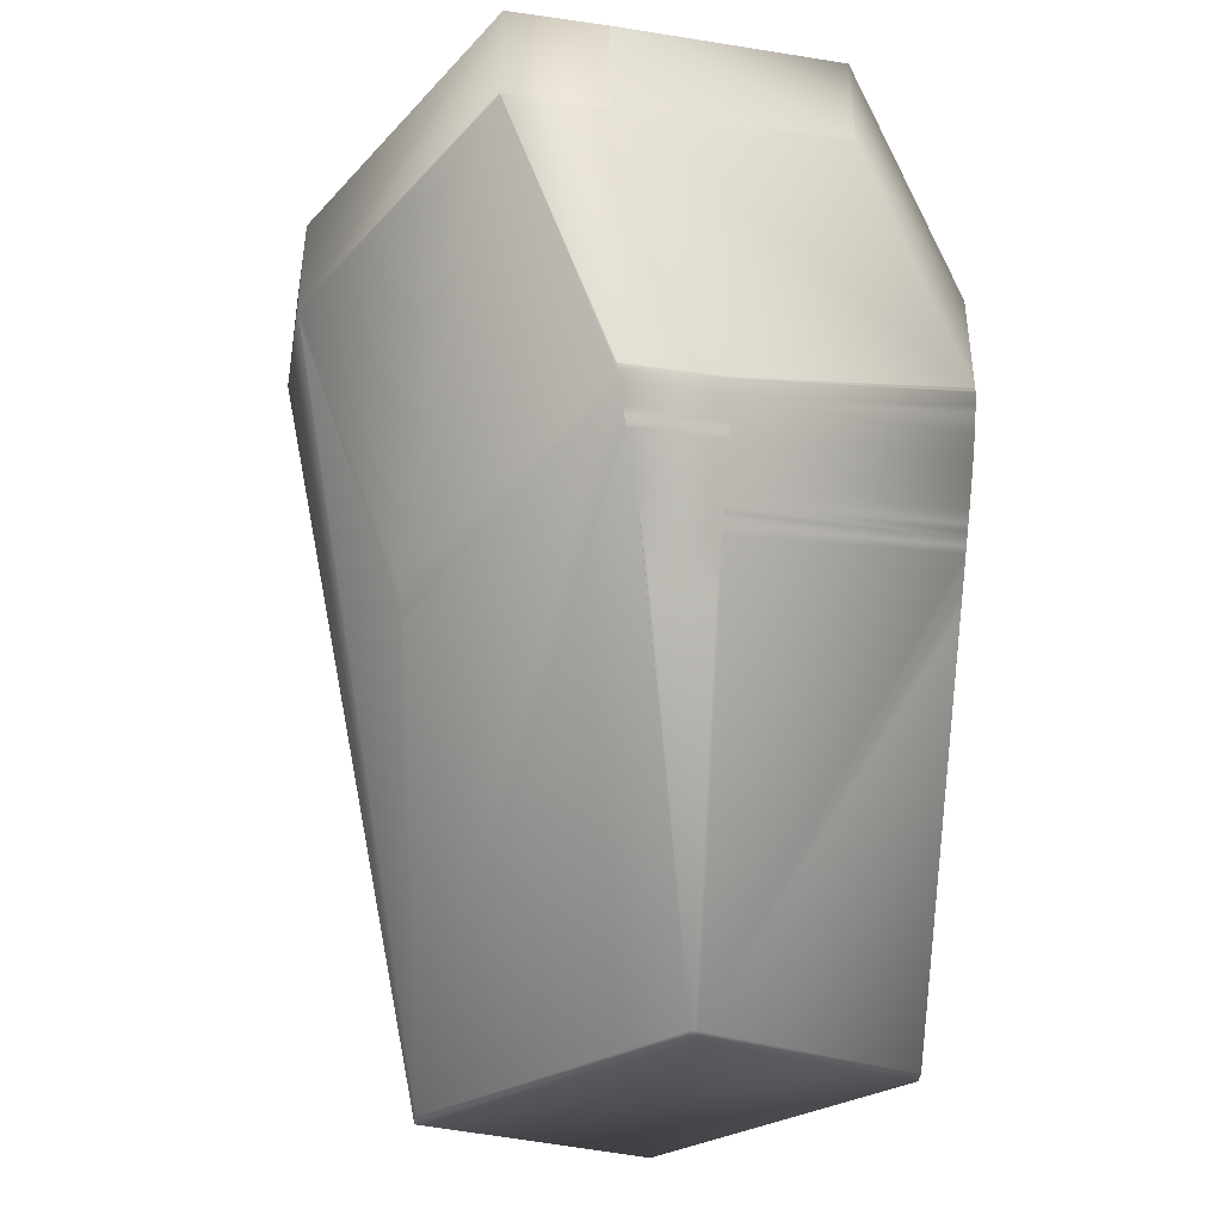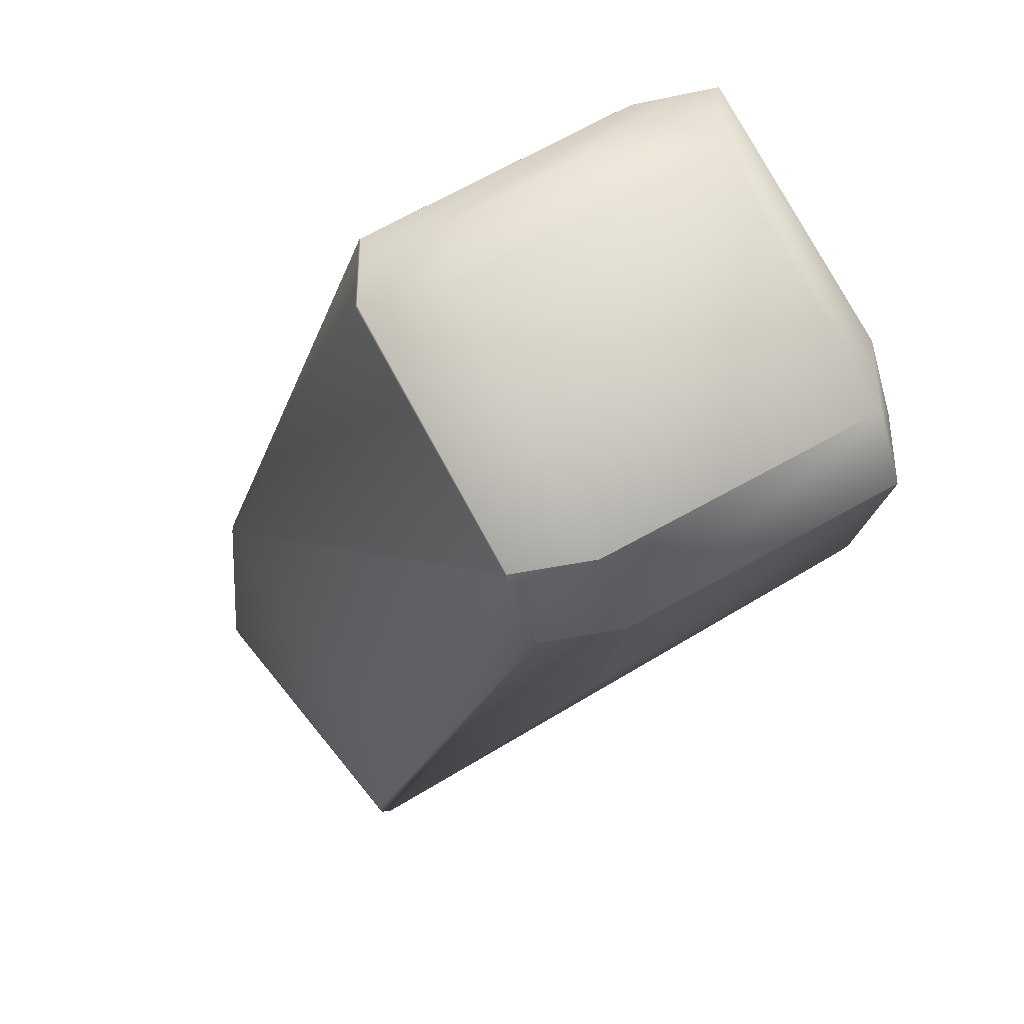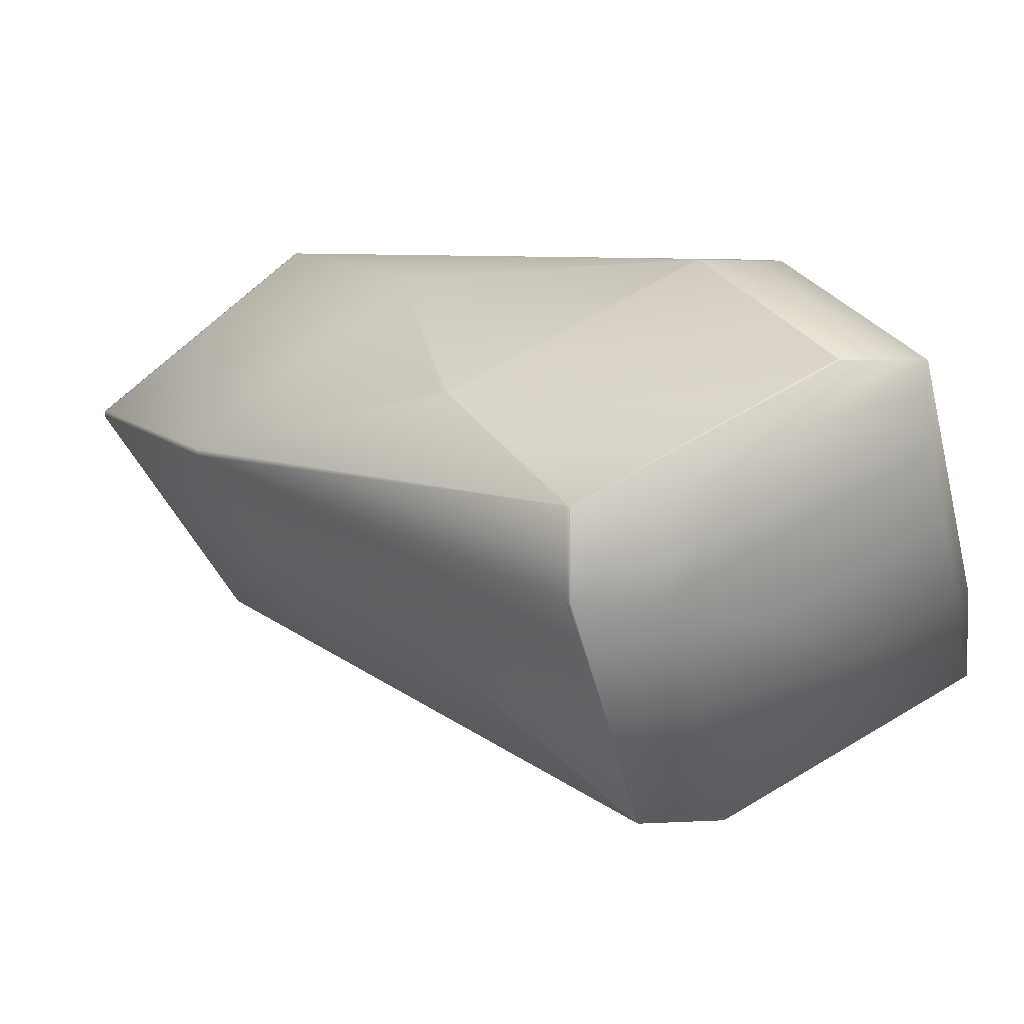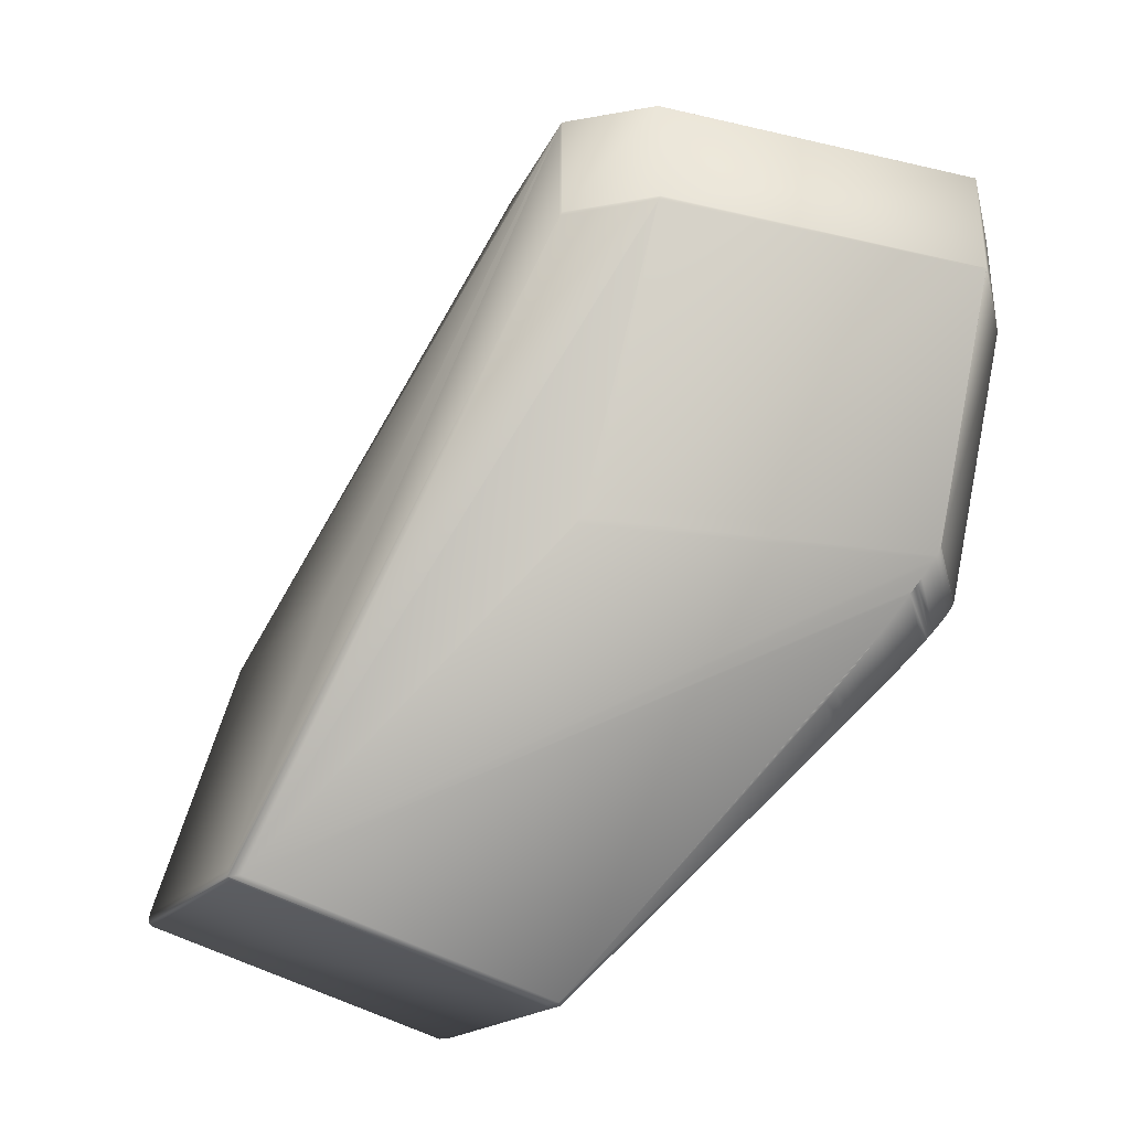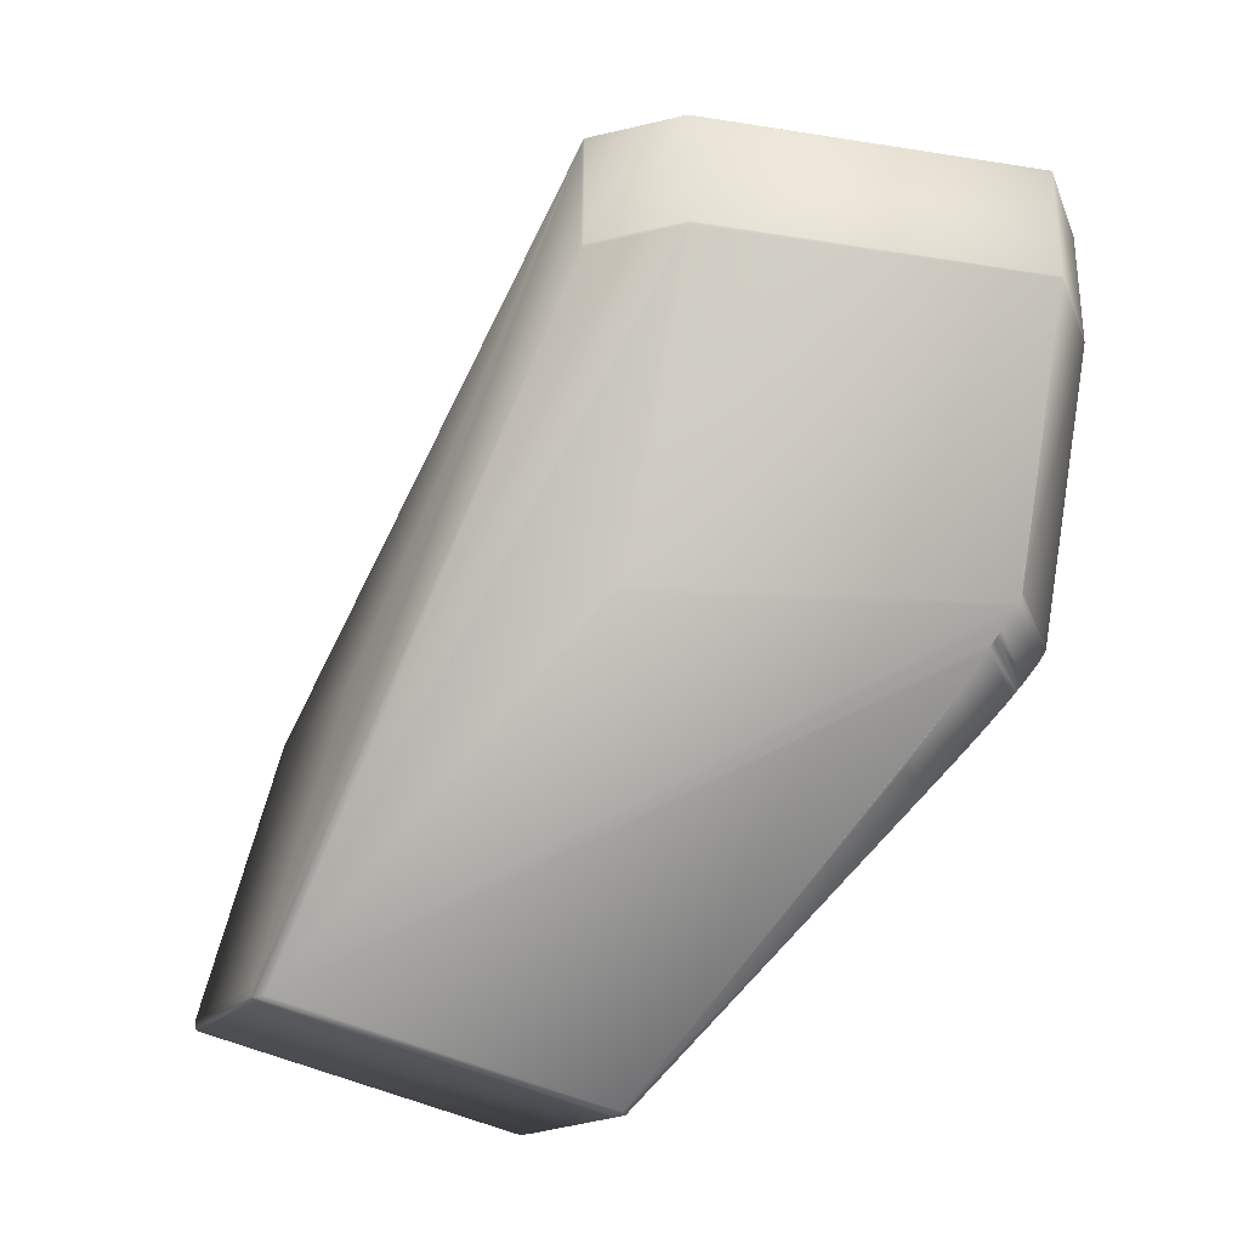
<metadata>
{"format":"obj","ext":"obj","renderer":"f3d","projection":"perspective","resolution":1024,"background":"white","views":[{"elev":-43.7,"azim":-99.7,"up":"+Y"},{"elev":-38.6,"azim":-164.8,"up":"+Z"},{"elev":2.6,"azim":167.5,"up":"+Z"},{"elev":-36.4,"azim":-166.6,"up":"+Y"},{"elev":-32.8,"azim":-161.4,"up":"+Y"}]}
</metadata>
<code>
v -0.241 -0.3833 0.7936
v -0.2629 -0.3236 0.7833
v -0.3292 -0.2612 0.7857
v -0.1828 -0.3726 0.7457
v -0.1828 -0.3702 0.7457
v -0.241 -0.3857 0.7936
v -0.2439 -0.3833 0.7936
v -0.3236 -0.2713 0.7865
v -0.3255 -0.2676 0.7862
v -0.3286 -0.2622 0.7858
v -0.3289 -0.2616 0.7857
v -0.2439 -0.3857 0.7936
v -0.2854 -0.4107 0.7363
v -0.2825 -0.4107 0.7363
v -0.3423 -0.2996 0.7866
v -0.3194 -0.3211 0.7881
v -0.3224 -0.3185 0.7879
v -0.3238 -0.3172 0.7878
v -0.3251 -0.316 0.7877
v -0.3265 -0.3148 0.7877
v -0.3278 -0.3136 0.7876
v -0.329 -0.3124 0.7875
v -0.3326 -0.3091 0.7873
v -0.3359 -0.306 0.7871
v -0.3369 -0.305 0.787
v -0.3379 -0.304 0.7869
v -0.3388 -0.3031 0.7869
v -0.3406 -0.3013 0.7867
v -0.2854 -0.4107 0.7347
v -0.3509 -0.354 0.7285
v -0.2825 -0.4107 0.7347
v -0.2271 -0.3976 0.6868
v -0.3509 -0.354 0.7153
v -0.3535 -0.3518 0.7143
v -0.3559 -0.3496 0.7134
v -0.3571 -0.3486 0.7129
v -0.3582 -0.3475 0.7125
v -0.3593 -0.3465 0.7121
v -0.3604 -0.3455 0.7117
v -0.3614 -0.3446 0.7113
v -0.3624 -0.3436 0.7109
v -0.3634 -0.3427 0.7105
v -0.3644 -0.3418 0.7101
v -0.3653 -0.3409 0.7097
v -0.2242 -0.3976 0.6884
v -0.2242 -0.3976 0.6868
v -0.1828 -0.3726 0.7441
v -0.1828 -0.3702 0.7441
v -0.2242 -0.3953 0.6868
v -0.2046 -0.3105 0.7338
v -0.2046 -0.3105 0.7354
v -0.2617 -0.2549 0.7508
v -0.3297 -0.2604 0.7856
v -0.2619 -0.2546 0.7508
v -0.3299 -0.2601 0.7856
v -0.2621 -0.2543 0.7508
v -0.3301 -0.2597 0.7855
v -0.2623 -0.254 0.7508
v -0.2626 -0.2536 0.7507
v -0.3075 -0.2641 0.6424
v -0.3073 -0.2643 0.6424
v -0.3535 -0.3518 0.7283
v -0.3559 -0.3496 0.7282
v -0.3571 -0.3486 0.7281
v -0.3582 -0.3475 0.728
v -0.3593 -0.3465 0.728
v -0.2461 -0.3355 0.6765
v -0.3073 -0.236 0.6424
v -0.3075 -0.2358 0.6424
v -0.2803 -0.1985 0.724
v -0.2803 -0.1985 0.7015
v -0.3076 -0.2356 0.6423
v -0.3077 -0.2354 0.6422
v -0.2801 -0.1988 0.7241
v -0.2624 -0.2538 0.7507
v -0.3072 -0.2363 0.6425
v -0.3423 -0.2745 0.7866
v -0.3431 -0.2734 0.7866
v -0.3439 -0.2723 0.7865
v -0.3446 -0.2713 0.7865
v -0.3662 -0.3401 0.7094
v -0.3671 -0.3392 0.709
v -0.3679 -0.3384 0.7087
v -0.3716 -0.3347 0.7072
v -0.3723 -0.334 0.7069
v -0.3043 -0.3287 0.6712
v -0.3049 -0.3281 0.671
v -0.3729 -0.3333 0.7066
v -0.3055 -0.3274 0.6709
v -0.3753 -0.3309 0.7057
v -0.3298 -0.2645 0.6425
v -0.3775 -0.3284 0.7048
v -0.3779 -0.328 0.7047
v -0.3786 -0.3272 0.7044
v -0.33 -0.2643 0.6424
v -0.3301 -0.2641 0.6424
v -0.3604 -0.3455 0.7279
v -0.3302 -0.3113 0.7874
v -0.3314 -0.3102 0.7874
v -0.3624 -0.3436 0.7278
v -0.3614 -0.3446 0.7278
v -0.3634 -0.3427 0.7277
v -0.3337 -0.308 0.7872
v -0.3348 -0.307 0.7871
v -0.3653 -0.3409 0.7276
v -0.3644 -0.3418 0.7276
v -0.3662 -0.3401 0.7275
v -0.3671 -0.3392 0.7275
v -0.3679 -0.3384 0.7274
v -0.3431 -0.2988 0.7866
v -0.3716 -0.3347 0.7272
v -0.3439 -0.298 0.7865
v -0.3723 -0.334 0.7272
v -0.3446 -0.2973 0.7865
v -0.3729 -0.3333 0.7271
v -0.3736 -0.3327 0.727
v -0.3736 -0.3327 0.7064
v -0.3473 -0.2945 0.7862
v -0.3753 -0.3309 0.7269
v -0.3742 -0.3321 0.7062
v -0.3742 -0.3321 0.727
v -0.3473 -0.2676 0.7862
v -0.3077 -0.3252 0.6703
v -0.3789 -0.3268 0.7043
v -0.3791 -0.3265 0.7042
v -0.3511 -0.2902 0.7858
v -0.3499 -0.2916 0.7859
v -0.3775 -0.3284 0.7267
v -0.3503 -0.2911 0.7859
v -0.3511 -0.2622 0.7858
v -0.3097 -0.3228 0.6697
v -0.3779 -0.328 0.7266
v -0.3101 -0.3224 0.6696
v -0.3985 -0.2689 0.6769
v -0.3786 -0.3272 0.7266
v -0.3515 -0.2898 0.7857
v -0.3789 -0.3268 0.7265
v -0.3515 -0.2616 0.7857
v -0.3518 -0.2894 0.7857
v -0.3791 -0.3265 0.7265
v -0.3518 -0.2612 0.7857
v -0.3294 -0.2608 0.7856
v -0.3521 -0.289 0.7856
v -0.3523 -0.2886 0.7856
v -0.3796 -0.3258 0.7264
v -0.3796 -0.3258 0.704
v -0.3521 -0.2608 0.7856
v -0.3523 -0.2604 0.7856
v -0.3526 -0.2883 0.7856
v -0.3798 -0.3255 0.7264
v -0.3798 -0.3255 0.7039
v -0.3526 -0.2601 0.7856
v -0.3528 -0.288 0.7855
v -0.38 -0.3253 0.7264
v -0.38 -0.3253 0.7038
v -0.3528 -0.2597 0.7855
v -0.3303 -0.2595 0.7855
v -0.3529 -0.2878 0.7855
v -0.3803 -0.3248 0.7263
v -0.3801 -0.325 0.7038
v -0.3803 -0.3248 0.7037
v -0.3076 -0.2639 0.6423
v -0.2806 -0.1981 0.7239
v -0.2804 -0.1983 0.724
v -0.3801 -0.325 0.7263
v -0.2804 -0.1983 0.7014
v -0.2806 -0.1981 0.7014
v -0.3303 -0.2639 0.6423
v -0.3529 -0.2595 0.7855
v -0.3306 -0.2591 0.7854
v -0.3532 -0.2873 0.7854
v -0.3531 -0.2875 0.7854
v -0.3078 -0.2635 0.6422
v -0.3305 -0.2635 0.6422
v -0.3484 -0.2038 0.7587
v -0.2628 -0.2534 0.7507
v -0.3487 -0.2034 0.7586
v -0.2807 -0.1979 0.7239
v -0.3532 -0.2591 0.7854
v -0.3078 -0.2352 0.6422
v -0.3804 -0.3246 0.7263
v -0.3804 -0.3246 0.7037
v -0.2807 -0.1979 0.7013
v -0.3309 -0.2588 0.7853
v -0.3534 -0.287 0.7853
v -0.3805 -0.3245 0.7262
v -0.3805 -0.3245 0.7037
v -0.3986 -0.2687 0.6768
v -0.3986 -0.2688 0.6768
v -0.308 -0.2632 0.6421
v -0.2809 -0.1977 0.7238
v -0.349 -0.2031 0.7585
v -0.2808 -0.1978 0.7239
v -0.3805 -0.3243 0.7262
v -0.2809 -0.1977 0.7013
v -0.2808 -0.1978 0.7013
v -0.3306 -0.2632 0.6421
v -0.3534 -0.2588 0.7853
v -0.308 -0.235 0.6421
v -0.3805 -0.3243 0.7036
v -0.3986 -0.2687 0.6994
v -0.3715 -0.2313 0.7585
v -0.3715 -0.2312 0.7584
v -0.3986 -0.2405 0.6994
v -0.3986 -0.2685 0.6993
v -0.3715 -0.2031 0.7585
v -0.3491 -0.2031 0.7584
v -0.3715 -0.2031 0.7584
v -0.3306 -0.235 0.6421
v -0.3987 -0.2404 0.6768
v -0.3306 -0.235 0.6422
v -0.3081 -0.235 0.6422
v -0.281 -0.1976 0.7013
v -0.281 -0.1976 0.7238
v -0.3986 -0.2685 0.6768
v -0.3987 -0.2684 0.6768
v -0.3716 -0.203 0.7584
v -0.3986 -0.2404 0.6993
v -0.3987 -0.2684 0.6993
v -0.3491 -0.203 0.7584
v -0.3306 -0.235 0.6422
v -0.3082 -0.235 0.6422
v -0.2811 -0.1976 0.7238
v -0.2811 -0.1976 0.7013
v -0.3987 -0.2404 0.6993
v -0.3716 -0.203 0.7359
v -0.3035 -0.1976 0.7238
v -0.3035 -0.1976 0.7013
f 1 2 3
f 1 4 5
f 1 6 4
f 1 5 2
f 1 7 6
f 1 8 7
f 1 9 8
f 1 10 9
f 1 11 10
f 1 3 11
f 12 13 14
f 12 6 7
f 12 7 15
f 12 14 6
f 12 16 13
f 12 17 16
f 12 18 17
f 12 19 18
f 12 20 19
f 12 21 20
f 12 22 21
f 12 23 22
f 12 24 23
f 12 25 24
f 12 26 25
f 12 27 26
f 12 28 27
f 12 15 28
f 29 13 30
f 29 31 13
f 29 32 31
f 29 33 34
f 29 30 33
f 29 34 35
f 29 35 36
f 29 36 37
f 29 37 38
f 29 38 39
f 29 39 40
f 29 40 41
f 29 41 42
f 29 42 43
f 29 43 44
f 29 44 32
f 45 46 47
f 45 47 4
f 45 4 14
f 45 31 46
f 45 14 31
f 48 47 49
f 48 4 47
f 48 50 51
f 48 51 5
f 48 49 50
f 48 5 4
f 2 51 52
f 2 5 51
f 2 53 3
f 2 52 54
f 2 55 53
f 2 54 56
f 2 57 55
f 2 56 58
f 2 58 59
f 2 59 57
f 46 31 32
f 46 49 47
f 46 32 60
f 46 61 49
f 46 60 61
f 4 6 14
f 13 31 14
f 13 16 17
f 13 17 18
f 13 62 30
f 13 18 19
f 13 19 20
f 13 63 62
f 13 20 21
f 13 64 63
f 13 21 22
f 13 65 64
f 13 22 66
f 13 66 65
f 50 49 67
f 50 67 68
f 50 68 69
f 50 70 51
f 50 71 70
f 50 69 72
f 50 72 73
f 50 73 71
f 51 74 75
f 51 54 52
f 51 70 74
f 51 56 54
f 51 58 56
f 51 75 58
f 49 76 67
f 49 61 68
f 49 68 76
f 7 77 15
f 7 78 77
f 7 79 78
f 7 8 80
f 7 80 79
f 67 76 68
f 32 44 81
f 32 81 82
f 32 82 83
f 32 83 84
f 32 84 85
f 32 86 87
f 32 85 88
f 32 87 89
f 32 88 90
f 32 89 91
f 32 90 92
f 32 92 93
f 32 93 94
f 32 94 86
f 32 91 95
f 32 95 96
f 32 96 60
f 33 30 62
f 33 62 34
f 34 62 63
f 34 63 35
f 35 63 64
f 35 64 36
f 36 64 65
f 36 65 37
f 37 65 97
f 37 39 38
f 37 97 39
f 65 66 97
f 22 98 97
f 22 97 66
f 22 99 98
f 22 23 99
f 98 99 100
f 98 101 97
f 98 100 101
f 39 97 101
f 39 101 40
f 99 23 102
f 99 102 100
f 40 101 102
f 40 42 41
f 40 102 42
f 101 100 102
f 23 103 102
f 23 104 103
f 23 24 104
f 103 104 105
f 103 106 102
f 103 105 106
f 42 102 106
f 42 106 43
f 104 24 107
f 104 107 105
f 43 106 105
f 43 105 44
f 24 25 108
f 24 108 107
f 44 105 107
f 44 107 81
f 25 26 109
f 25 109 108
f 81 107 108
f 81 108 82
f 26 27 109
f 82 108 109
f 82 109 83
f 27 28 110
f 27 110 111
f 27 111 109
f 83 109 111
f 83 111 84
f 28 15 110
f 15 77 110
f 77 78 110
f 110 78 112
f 110 112 113
f 110 113 111
f 84 111 113
f 84 113 85
f 78 79 112
f 86 94 87
f 112 79 114
f 112 114 115
f 112 115 113
f 85 113 116
f 85 117 88
f 85 116 117
f 113 115 116
f 79 80 114
f 87 94 89
f 114 80 118
f 114 118 119
f 114 119 115
f 88 117 120
f 88 120 90
f 8 9 80
f 115 121 116
f 115 119 121
f 80 9 122
f 80 122 118
f 89 123 95
f 89 94 124
f 89 124 125
f 89 125 123
f 89 95 91
f 117 116 121
f 117 121 120
f 120 121 119
f 120 119 90
f 118 122 126
f 118 127 128
f 118 128 119
f 118 129 127
f 118 126 129
f 90 119 128
f 90 128 92
f 9 10 122
f 122 10 130
f 122 130 126
f 123 131 96
f 123 125 131
f 123 96 95
f 127 129 132
f 127 132 128
f 92 128 132
f 92 132 93
f 131 133 96
f 131 125 134
f 131 134 133
f 129 126 132
f 93 132 135
f 93 135 94
f 132 126 135
f 133 134 96
f 126 130 136
f 126 136 135
f 94 135 137
f 94 137 124
f 10 11 130
f 135 136 137
f 130 11 138
f 130 138 136
f 11 3 138
f 136 138 139
f 136 139 137
f 124 137 140
f 124 140 125
f 137 139 140
f 138 3 141
f 138 141 139
f 3 142 141
f 3 53 142
f 139 141 143
f 139 143 144
f 139 144 140
f 125 140 145
f 125 146 134
f 125 145 146
f 140 144 145
f 141 142 147
f 141 147 143
f 143 147 144
f 142 53 147
f 147 53 148
f 147 148 144
f 144 148 149
f 144 149 145
f 53 55 148
f 146 145 150
f 146 151 134
f 146 150 151
f 145 149 150
f 148 55 152
f 148 152 149
f 55 57 152
f 149 152 153
f 149 153 150
f 151 150 154
f 151 155 134
f 151 154 155
f 61 60 68
f 74 70 59
f 74 59 75
f 150 153 154
f 152 57 156
f 152 156 153
f 68 60 69
f 57 157 156
f 57 59 157
f 153 156 158
f 153 158 154
f 155 154 159
f 155 160 134
f 155 161 160
f 155 159 161
f 60 96 162
f 60 162 69
f 70 71 163
f 70 164 59
f 70 163 164
f 154 158 165
f 154 165 159
f 71 166 167
f 71 167 163
f 71 73 166
f 96 168 162
f 96 134 168
f 156 157 169
f 156 169 158
f 69 162 72
f 160 161 134
f 157 170 169
f 157 59 170
f 158 169 171
f 158 172 165
f 158 171 172
f 162 168 173
f 162 173 72
f 168 174 173
f 168 134 174
f 175 170 176
f 175 177 170
f 175 178 177
f 175 176 178
f 164 163 59
f 165 172 159
f 166 73 167
f 58 75 59
f 169 170 179
f 169 179 171
f 72 173 180
f 72 180 73
f 172 171 159
f 161 159 181
f 161 182 134
f 161 181 182
f 167 73 180
f 167 178 163
f 167 183 178
f 167 180 183
f 163 178 59
f 159 171 181
f 170 177 184
f 170 59 176
f 170 184 179
f 171 179 185
f 171 185 181
f 182 181 186
f 182 187 188
f 182 186 187
f 182 189 134
f 182 188 189
f 173 174 190
f 173 190 180
f 177 178 191
f 177 192 184
f 177 191 192
f 178 183 193
f 178 193 191
f 178 176 59
f 181 185 194
f 181 194 186
f 183 180 195
f 183 196 193
f 183 195 196
f 174 134 188
f 174 197 190
f 174 188 197
f 134 189 188
f 179 184 198
f 179 198 185
f 180 190 199
f 180 199 195
f 187 186 194
f 187 200 188
f 187 194 200
f 196 195 191
f 196 191 193
f 201 185 202
f 201 200 194
f 201 202 203
f 201 194 185
f 201 188 200
f 201 204 205
f 201 205 188
f 201 203 204
f 184 192 198
f 185 198 202
f 206 202 198
f 206 192 207
f 206 198 192
f 206 203 202
f 206 208 203
f 206 207 208
f 209 190 197
f 209 197 210
f 209 199 190
f 209 211 212
f 209 212 199
f 209 210 211
f 195 199 213
f 195 214 191
f 195 213 214
f 192 191 214
f 192 214 207
f 197 188 215
f 197 215 216
f 197 216 210
f 199 212 213
f 188 205 215
f 204 203 208
f 204 208 217
f 204 218 205
f 204 217 218
f 205 218 219
f 205 219 215
f 208 207 220
f 208 220 217
f 211 221 222
f 211 210 221
f 211 222 212
f 207 214 223
f 207 223 220
f 214 213 223
f 213 212 224
f 213 224 223
f 215 219 216
f 218 217 225
f 218 225 219
f 212 222 224
f 226 227 228
f 226 217 227
f 226 210 225
f 226 228 210
f 226 225 217
f 221 210 228
f 221 228 222
f 219 210 216
f 219 225 210
f 227 217 220
f 227 220 223
f 227 223 224
f 227 224 228
f 224 222 228

</code>
